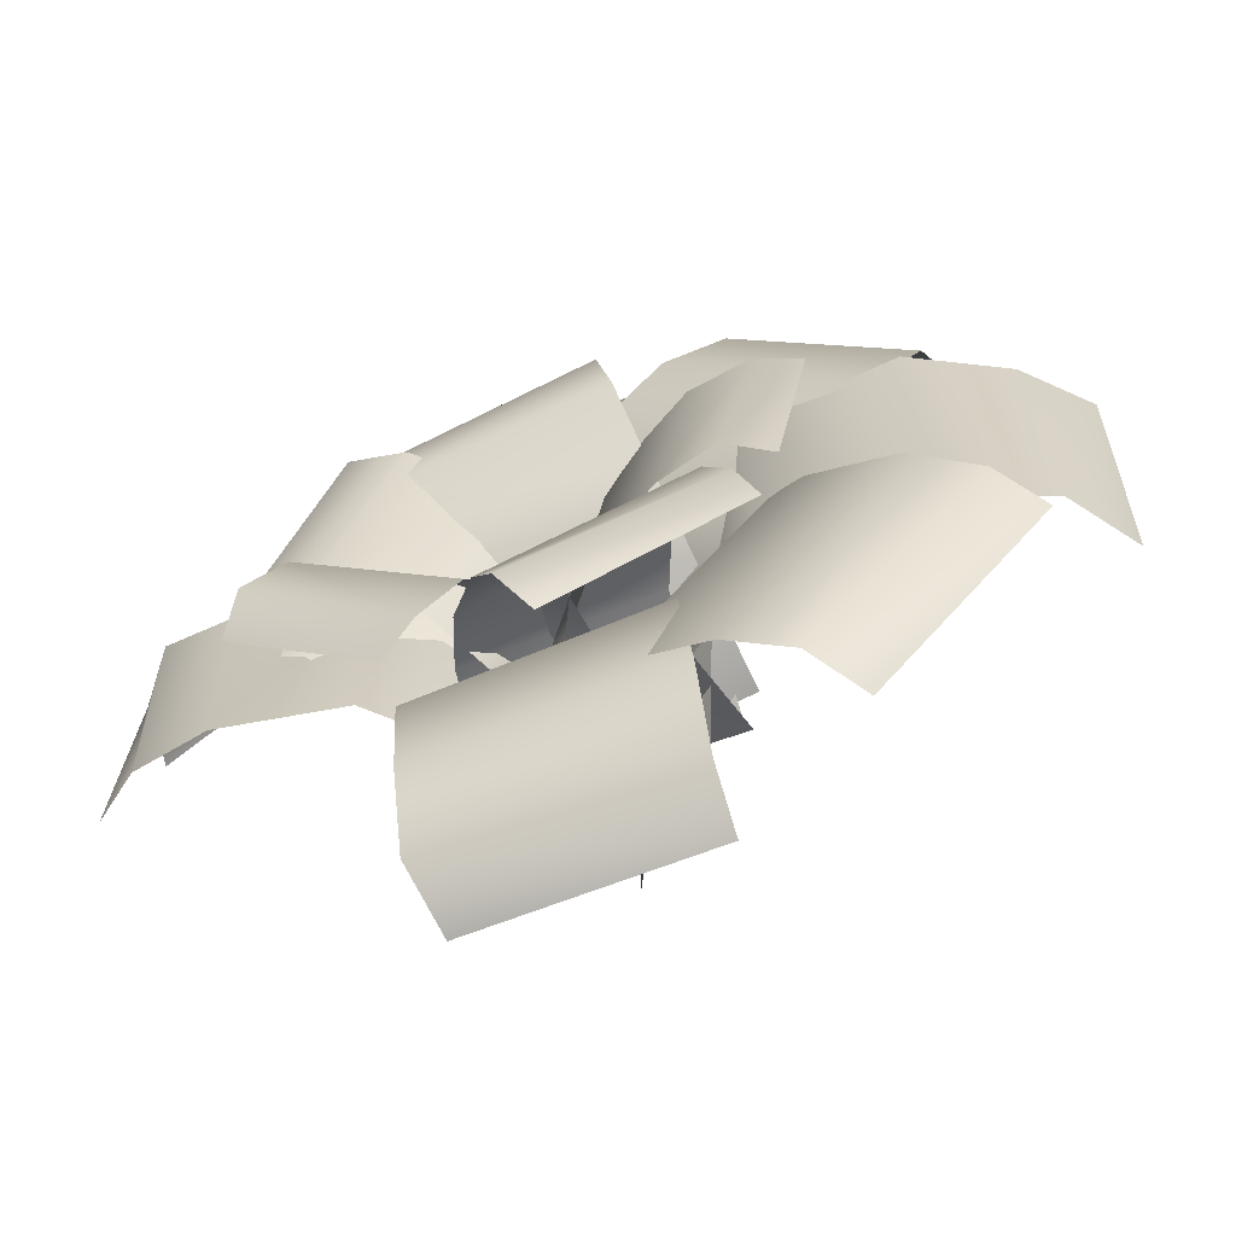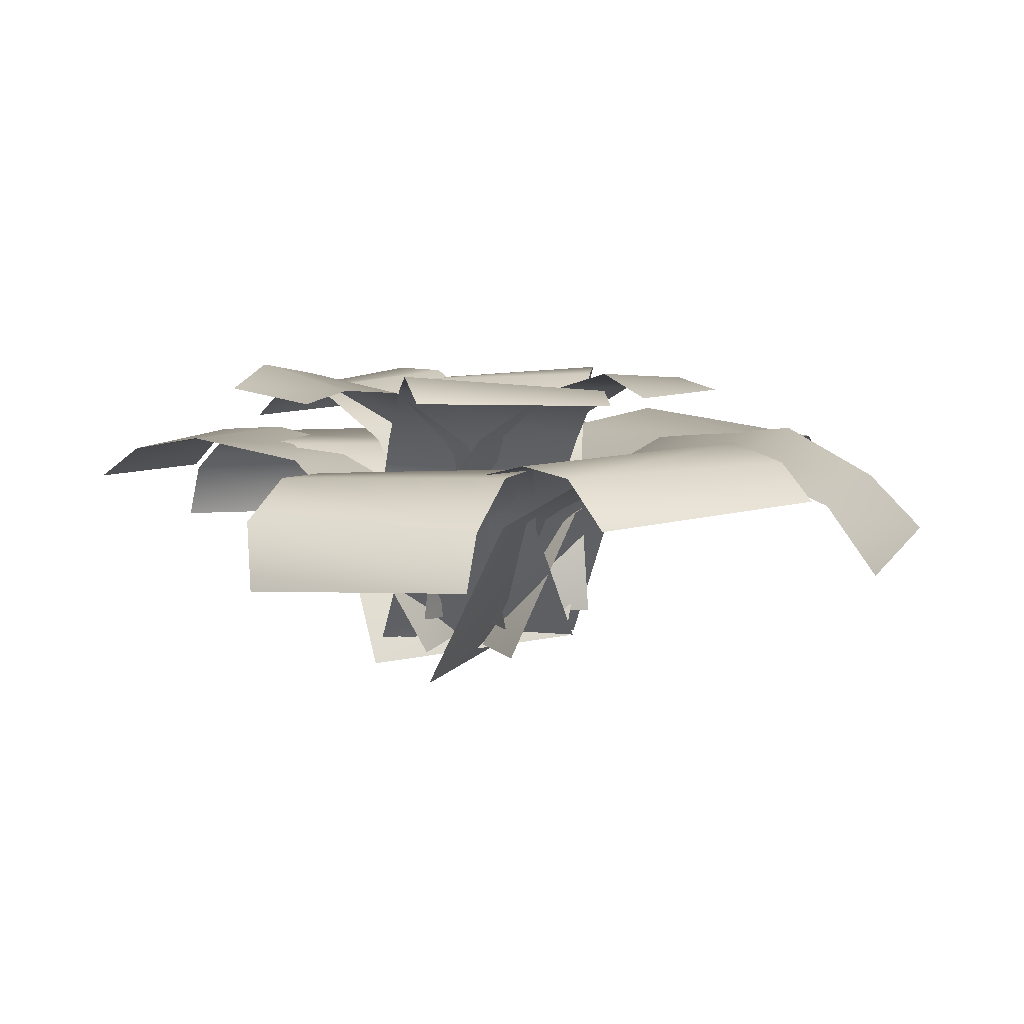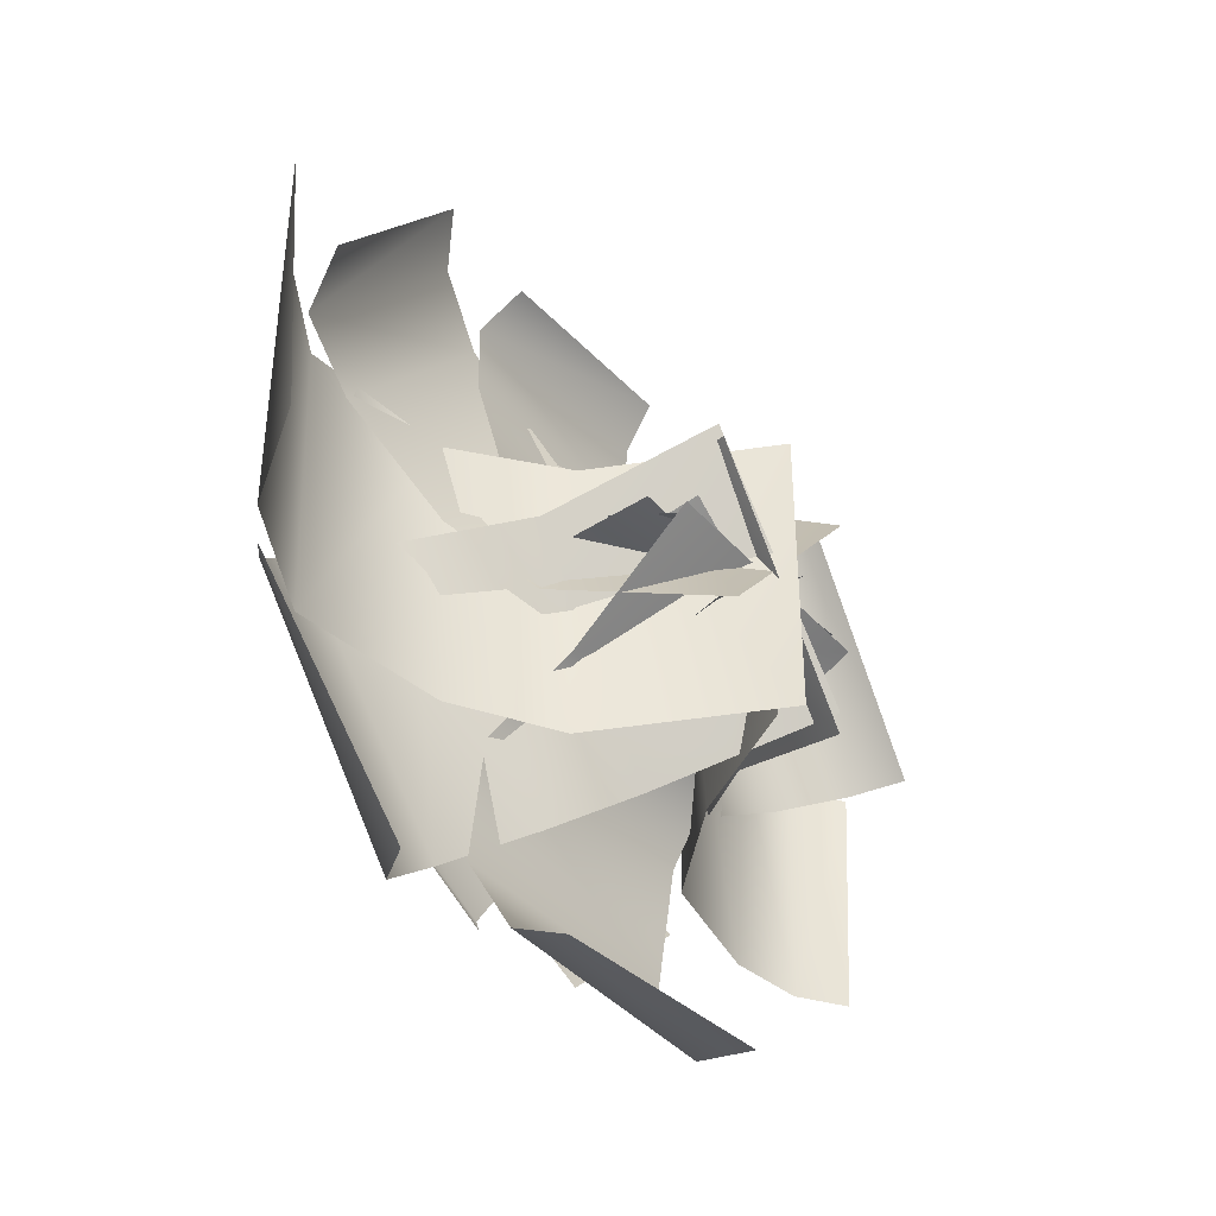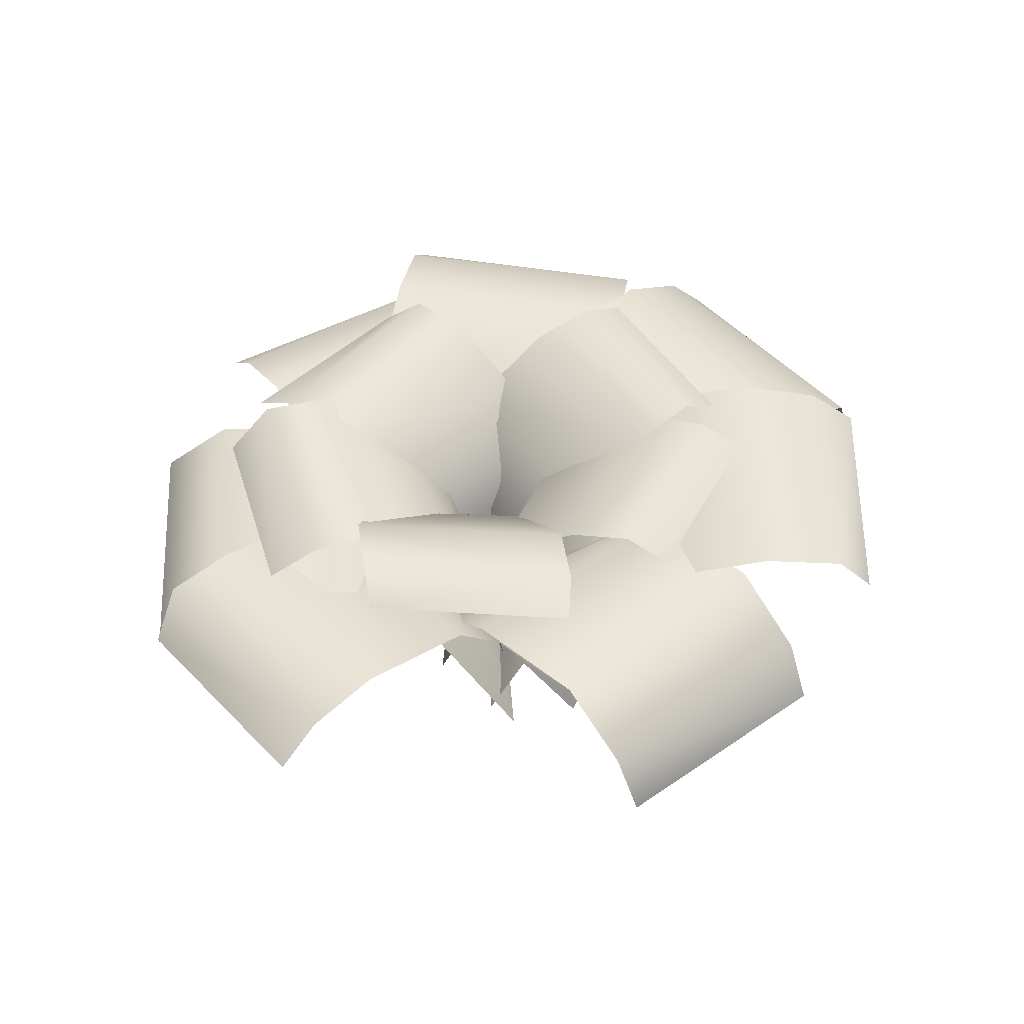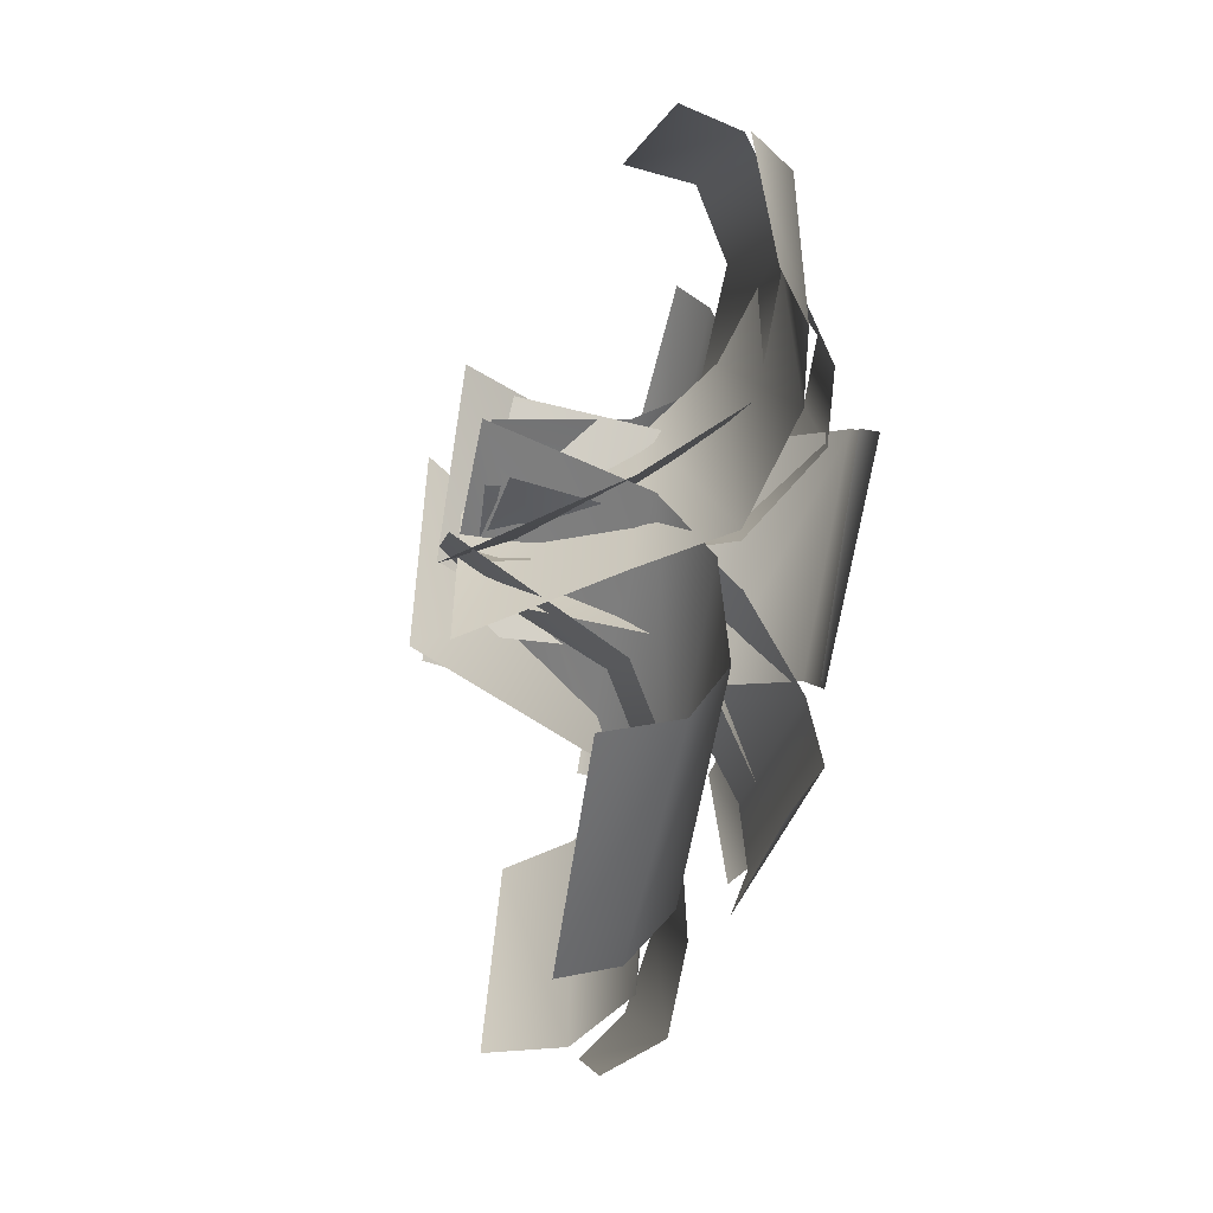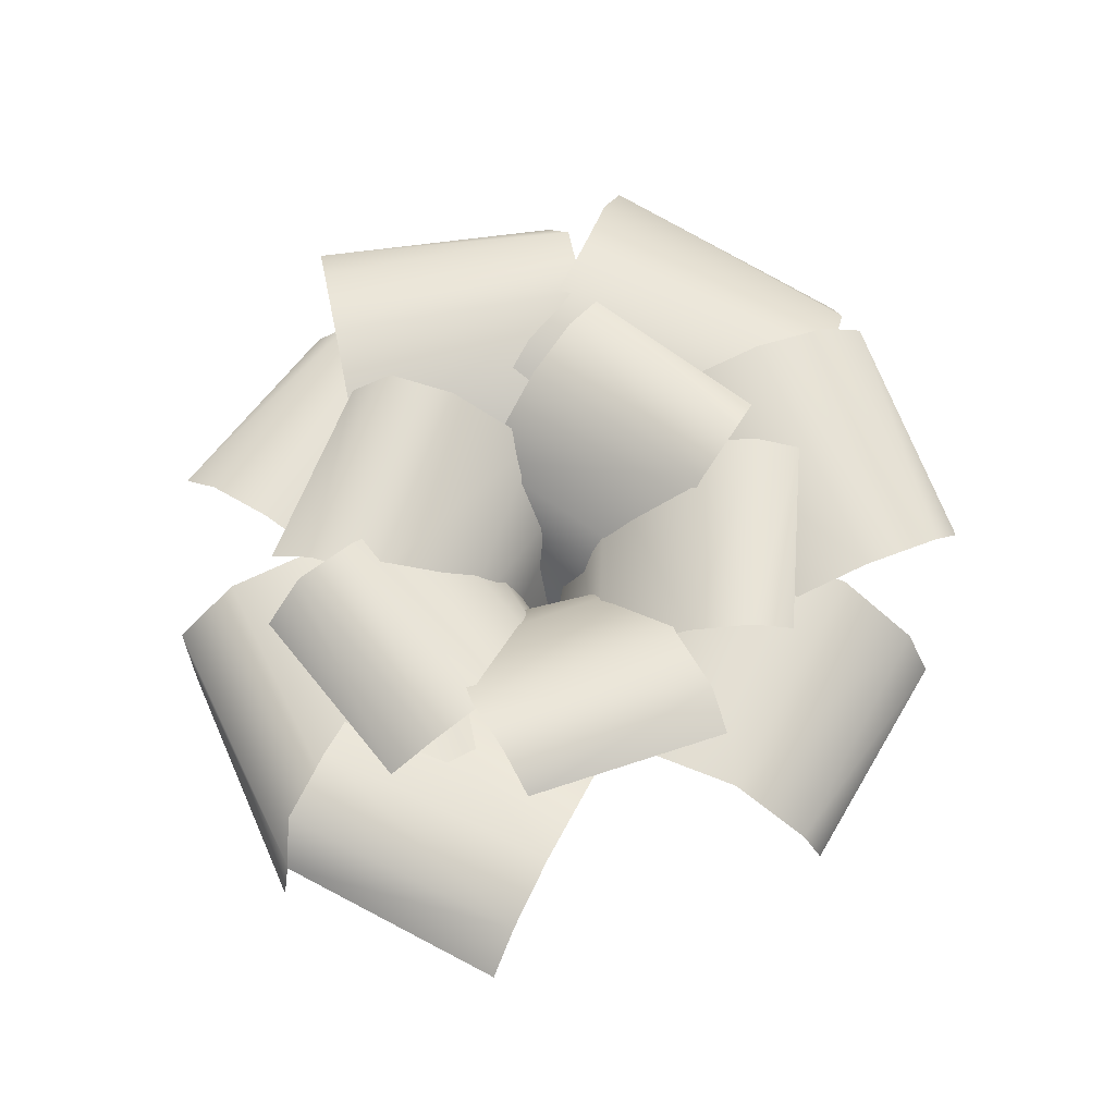
<metadata>
{"format":"obj","ext":"obj","renderer":"f3d","projection":"perspective","resolution":1024,"background":"white","views":[{"elev":-65.2,"azim":-160.0,"up":"+Z"},{"elev":7.6,"azim":-161.8,"up":"+Y"},{"elev":-40.6,"azim":-53.0,"up":"+Z"},{"elev":45.1,"azim":140.8,"up":"+Y"},{"elev":-55.6,"azim":79.0,"up":"+Z"},{"elev":65.4,"azim":118.8,"up":"+Y"}]}
</metadata>
<code>
o Plane
v -0.1824 0.3708 -0.892
v 0.3742 0.3708 -0.892
v -0.1802 0.2438 -0.9556
v -0.1887 0.4711 -0.7106
v 0.3679 0.4516 -0.7106
v -0.161 0.4604 -0.4199
v 0.3956 0.4308 -0.4199
v -0.1228 0.2879 -0.2676
v 0.3956 0.3215 -0.2358
v -0.161 -0.01024 -0.07421
v 0.3956 -0.01024 -0.07421
v 0.8966 0.4795 -0.4406
v 0.9181 0.4795 0.1155
v 0.9961 0.3798 0.08349
v 0.7331 0.5095 -0.4343
v 0.7547 0.4899 0.1219
v 0.4634 0.4604 -0.4238
v 0.485 0.4308 0.1323
v 0.3128 0.2879 -0.3797
v 0.301 0.3215 0.1395
v 0.118 -0.01024 -0.4104
v 0.1396 -0.01024 0.1457
v 0.99 0.369 0.08742
v 0.6327 0.369 0.5971
v 0.6642 0.2092 0.5628
v 0.858 0.4831 0.01948
v 0.5007 0.4612 0.5291
v 0.5832 0.4733 -0.161
v 0.2259 0.4401 0.3487
v 0.4193 0.2803 -0.2237
v 0.05729 0.3178 0.2305
v 0.2667 -0.05312 -0.3829
v -0.09067 -0.05312 0.1267
v 0.3075 0.4724 0.697
v -0.216 0.4724 0.6487
v 0.2989 0.4029 0.7893
v 0.3216 0.5008 0.5431
v -0.2019 0.4823 0.4949
v 0.345 0.4544 0.2892
v -0.1785 0.4264 0.241
v 0.3223 0.2914 0.1427
v -0.1625 0.3232 0.06784
v 0.375 0.009855 -0.03589
v -0.1485 0.009855 -0.08413
v -0.3071 0.4918 0.7648
v -0.7025 0.4918 0.2998
v -0.3891 0.4111 0.8346
v -0.1704 0.5247 0.6486
v -0.5659 0.5033 0.1836
v 0.05507 0.4709 0.4568
v -0.3404 0.4384 -0.008155
v 0.1551 0.2817 0.3168
v -0.1866 0.3185 -0.1389
v 0.3438 -0.04525 0.2113
v -0.05158 -0.04525 -0.2537
v -0.8709 0.394 0.2863
v -0.8703 0.394 -0.3821
v -1.001 0.257 0.3103
v -0.6597 0.5168 0.2399
v -0.6591 0.4933 -0.4285
v -0.3118 0.4822 0.2372
v -0.3111 0.4466 -0.4313
v -0.1289 0.275 0.1914
v -0.09009 0.3153 -0.431
v 0.1033 -0.08301 0.2375
v 0.104 -0.08301 -0.4309
v -0.7601 0.4918 -0.3731
v -0.3782 0.4918 -0.8488
v -0.844 0.4111 -0.4404
v -0.6203 0.5246 -0.2608
v -0.2384 0.5032 -0.7365
v -0.3896 0.4708 -0.0756
v -0.007656 0.4384 -0.5513
v -0.2333 0.2817 -0.003801
v 0.1497 0.3185 -0.425
v -0.09417 -0.04504 0.1616
v 0.2878 -0.04504 -0.3141
v -0.3904 0.6513 0.1275
v -0.3184 0.6891 -0.3454
v -0.4908 0.623 0.11
v -0.2509 0.6244 0.1466
v -0.1848 0.6465 -0.3284
v -0.05024 0.5009 0.1673
v 0.0129 0.515 -0.3088
v 0.02447 0.3178 0.1306
v 0.127 0.37 -0.303
v 0.08453 0.01617 0.1491
v 0.1565 0.05396 -0.3238
v -0.3314 0.6513 -0.3905
v 0.1003 0.6891 -0.5965
v -0.3733 0.623 -0.4834
v -0.2688 0.6244 -0.2643
v 0.1614 0.6465 -0.4764
v -0.1732 0.5009 -0.08665
v 0.2562 0.515 -0.3019
v -0.1009 0.3178 -0.04544
v 0.3155 0.37 -0.2042
v -0.08247 0.01617 0.01463
v 0.3492 0.05396 -0.1914
v 0.2584 0.6513 -0.581
v 0.6168 0.6891 -0.2642
v 0.6642 0.6319 -0.3489
v 0.1789 0.6388 -0.4532
v 0.5423 0.6609 -0.1403
v 0.04062 0.5009 -0.3166
v 0.4066 0.515 -0.005542
v 0.03098 0.3178 -0.2339
v 0.3399 0.37 0.08724
v -0.01709 0.01617 -0.1934
v 0.3414 0.05396 0.1233
v 0.6465 0.6094 -0.102
v 0.4718 0.6472 0.3434
v 0.7373 0.5365 -0.04463
v 0.5085 0.6244 -0.1637
v 0.339 0.6465 0.285
v 0.3173 0.5009 -0.2282
v 0.1506 0.515 0.2222
v 0.2363 0.3178 -0.209
v 0.04054 0.37 0.1914
v 0.1819 0.01617 -0.2402
v 0.007158 0.05396 0.2051
v 0.4035 0.6175 0.3588
v -0.07021 0.6553 0.4251
v -0.02769 0.5747 0.5087
v 0.3714 0.6244 0.2048
v -0.1028 0.6465 0.2773
v 0.3338 0.5009 0.006603
v -0.1405 0.515 0.08234
v 0.2773 0.3178 -0.05449
v -0.1676 0.37 -0.02866
v 0.2778 0.01617 -0.1173
v -0.196 0.05396 -0.05102
v 0.3474 0.2177 -0.9365
v 0.9947 0.4059 -0.4444
v 1.02 0.2384 0.0919
v -0.1956 0.3782 0.7257
v -0.748 0.3824 0.3803
v -0.9775 0.2256 -0.3233
v -0.4657 0.3824 -0.8783
v -0.4152 0.6319 -0.3393
v 0.04092 0.6319 -0.6732
v 0.3275 0.623 -0.6558
v 0.5643 0.5455 0.3769
v 0.4244 0.5658 0.4526
f 1 2 3
f 5 1 4
f 6 7 5
f 8 9 6
f 10 11 8
f 12 13 14
f 15 16 12
f 17 18 15
f 19 20 17
f 21 22 20
f 23 24 25
f 26 27 24
f 28 29 26
f 30 31 28
f 32 33 31
f 34 35 36
f 37 38 35
f 39 40 37
f 41 42 40
f 43 44 41
f 45 46 47
f 48 49 46
f 50 51 49
f 52 53 51
f 54 55 52
f 56 57 58
f 59 60 56
f 61 62 60
f 63 64 62
f 65 66 63
f 67 68 69
f 70 71 68
f 72 73 71
f 74 75 73
f 76 77 74
f 78 79 80
f 81 82 78
f 83 84 82
f 85 86 84
f 87 88 85
f 89 90 91
f 92 93 89
f 94 95 93
f 96 97 95
f 98 99 96
f 100 101 102
f 103 104 100
f 105 106 104
f 107 108 105
f 109 110 108
f 111 112 113
f 114 115 111
f 116 117 114
f 118 119 116
f 120 121 119
f 122 123 124
f 125 126 123
f 127 128 125
f 129 130 127
f 131 132 130
f 2 133 3
f 2 1 5
f 4 6 5
f 9 7 6
f 11 9 8
f 134 12 14
f 16 13 12
f 18 16 15
f 20 18 17
f 19 21 20
f 135 23 25
f 23 26 24
f 29 27 26
f 31 29 28
f 30 32 31
f 35 136 36
f 34 37 35
f 40 38 37
f 39 41 40
f 44 42 41
f 46 137 47
f 45 48 46
f 48 50 49
f 50 52 51
f 55 53 52
f 57 138 58
f 60 57 56
f 59 61 60
f 61 63 62
f 66 64 63
f 68 139 69
f 67 70 68
f 70 72 71
f 72 74 73
f 77 75 74
f 79 140 80
f 82 79 78
f 81 83 82
f 83 85 84
f 88 86 85
f 90 141 91
f 93 90 89
f 92 94 93
f 94 96 95
f 99 97 96
f 142 100 102
f 104 101 100
f 103 105 104
f 108 106 105
f 107 109 108
f 112 143 113
f 115 112 111
f 117 115 114
f 119 117 116
f 118 120 119
f 144 122 124
f 122 125 123
f 128 126 125
f 130 128 127
f 129 131 130

</code>
